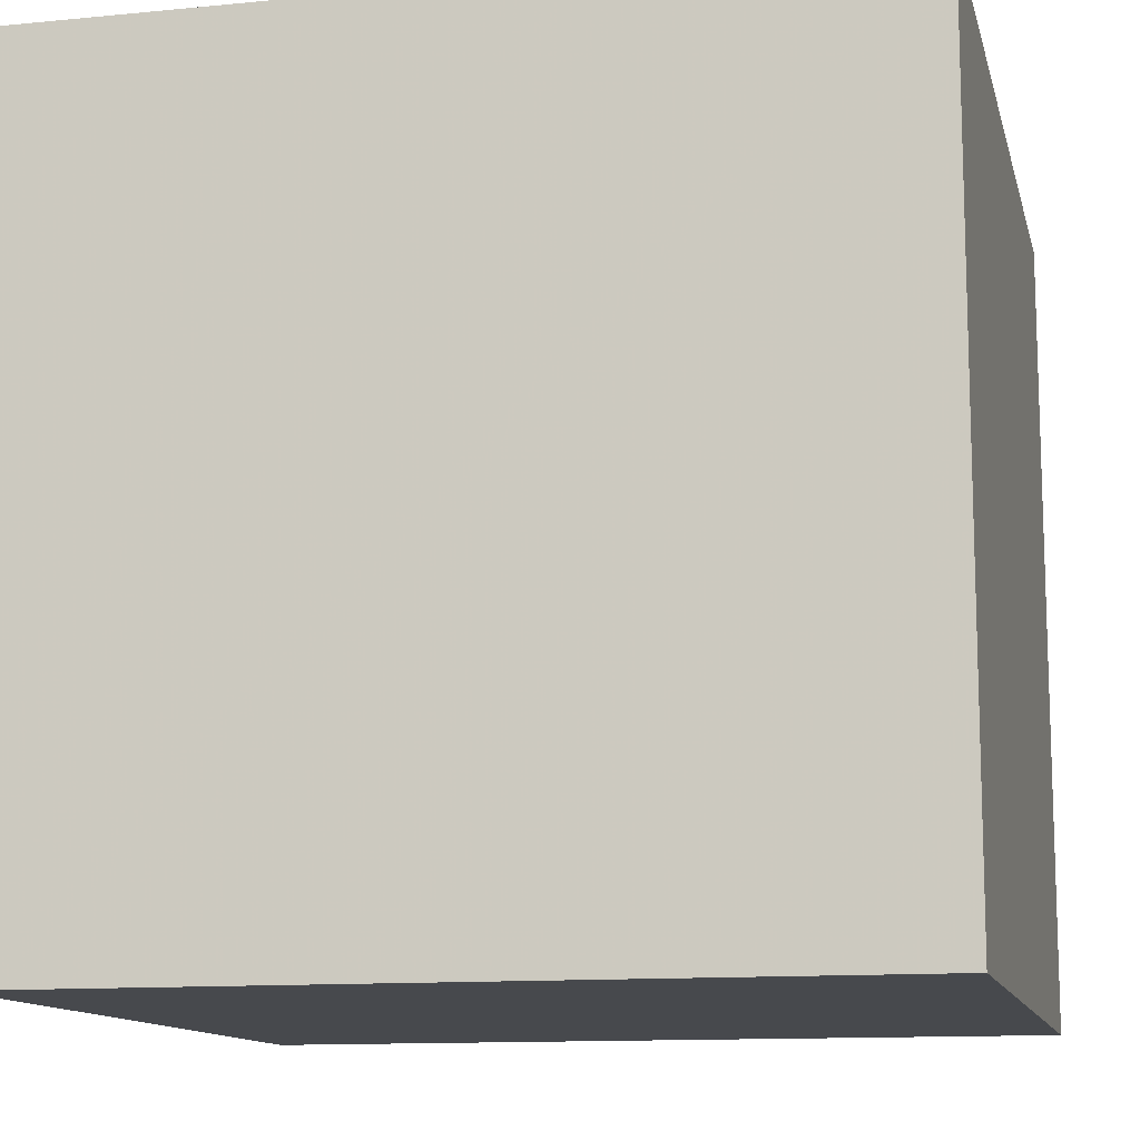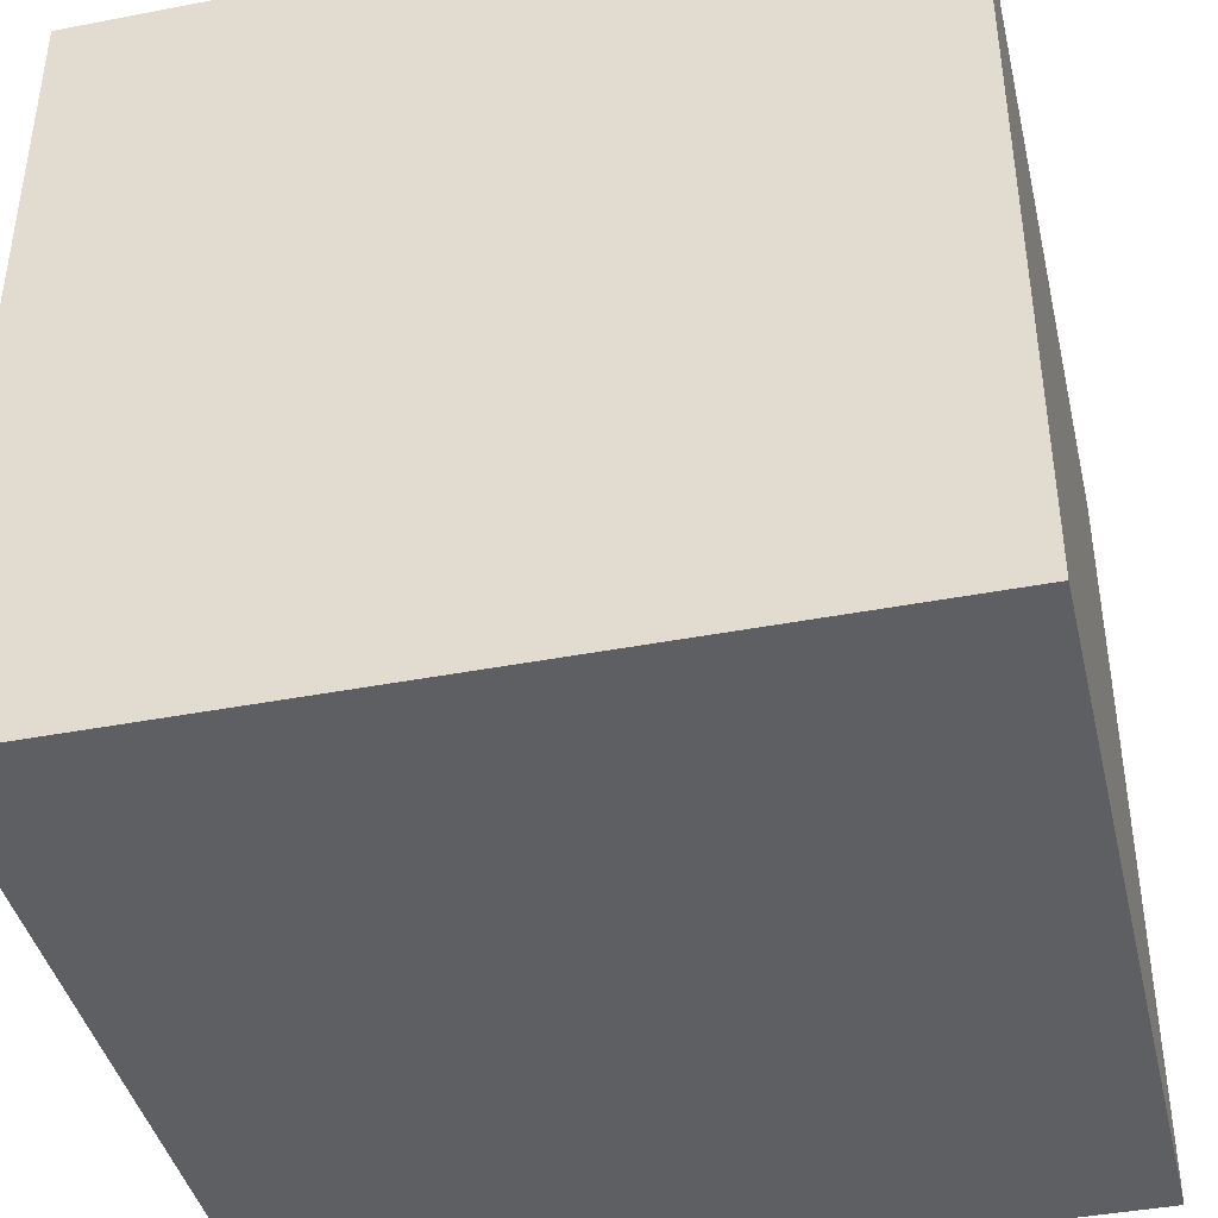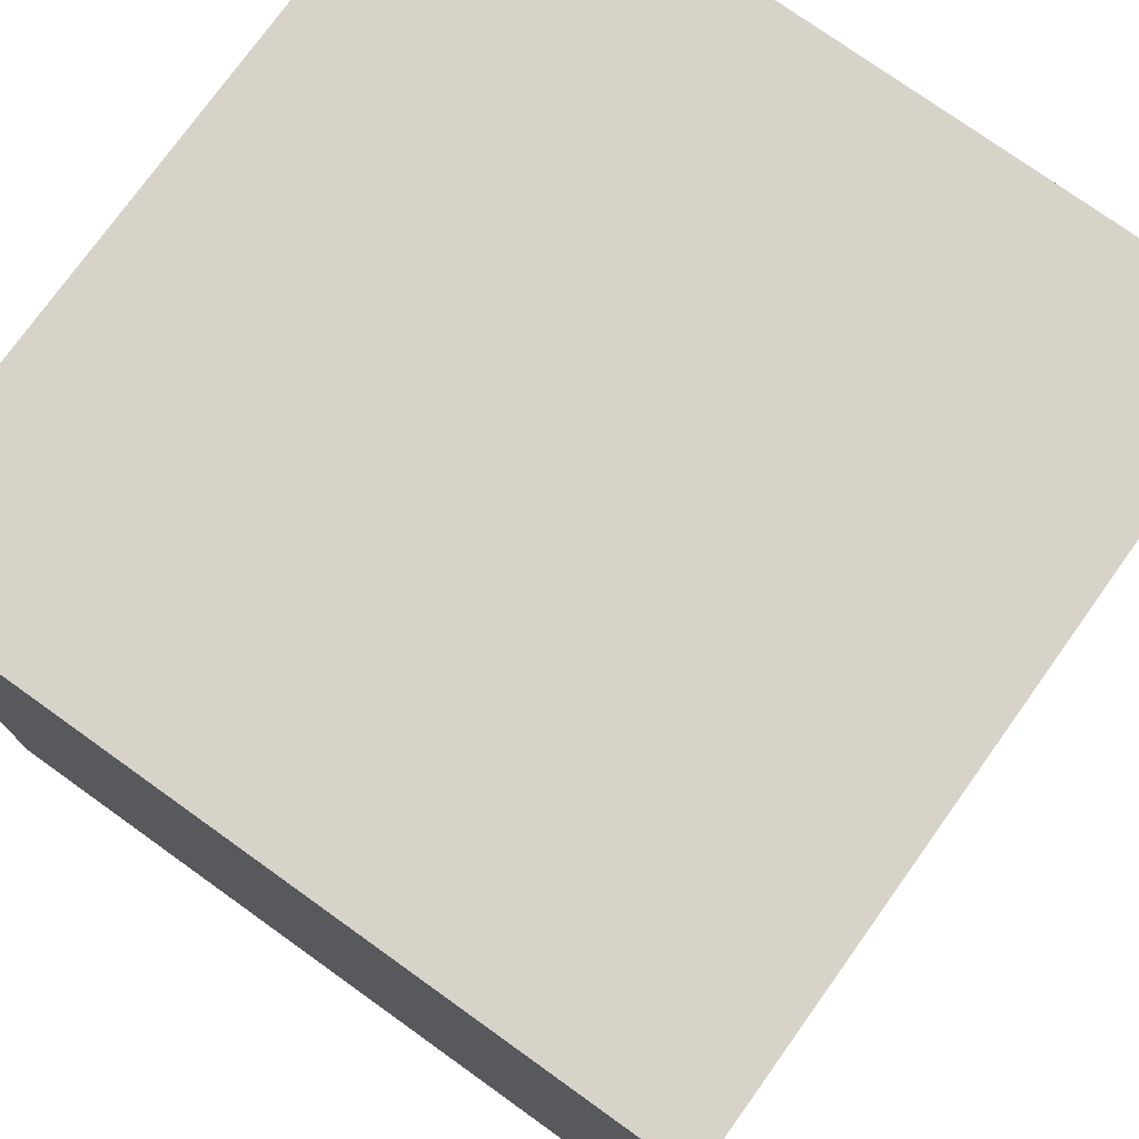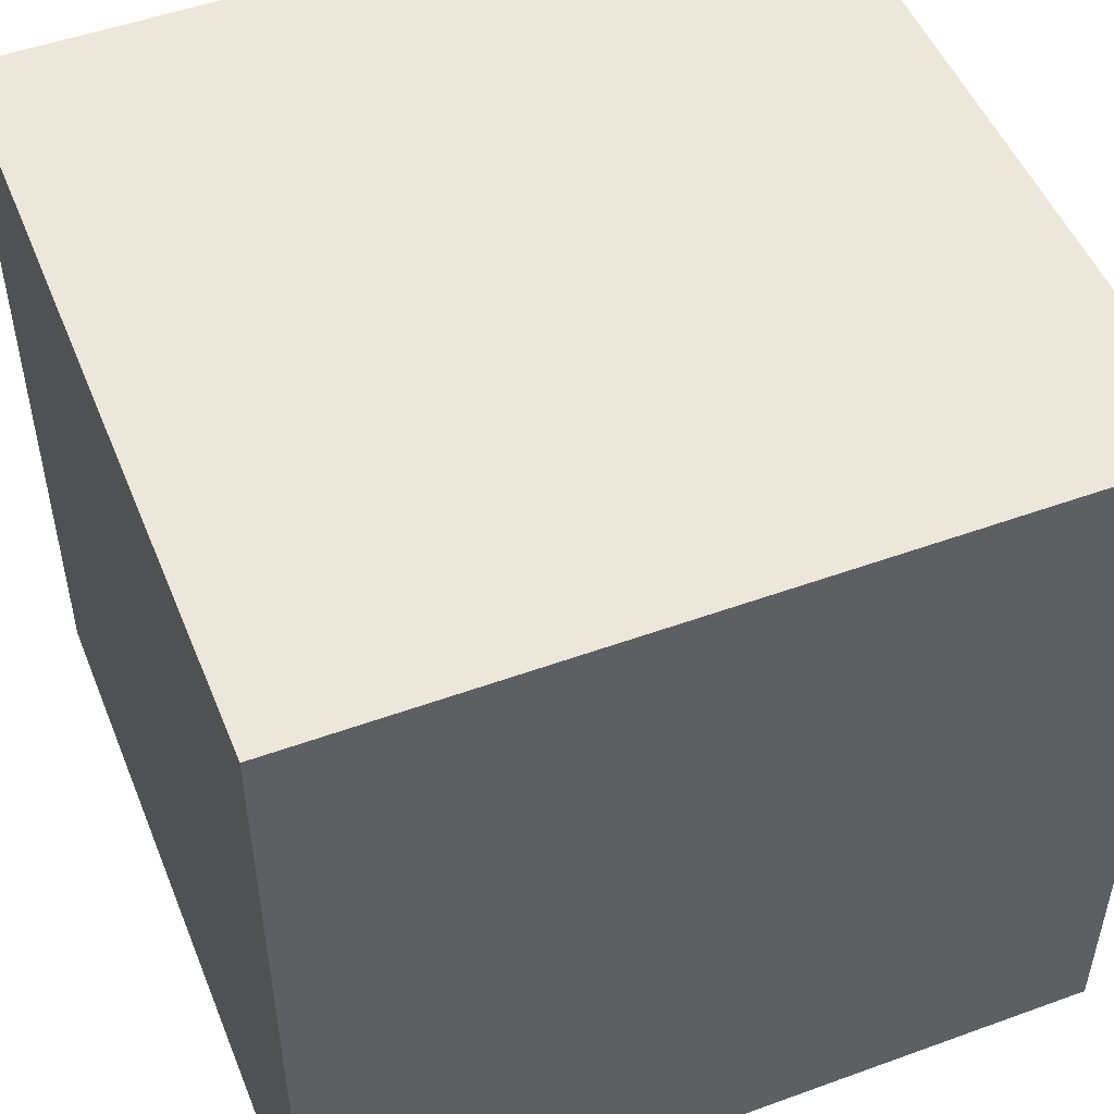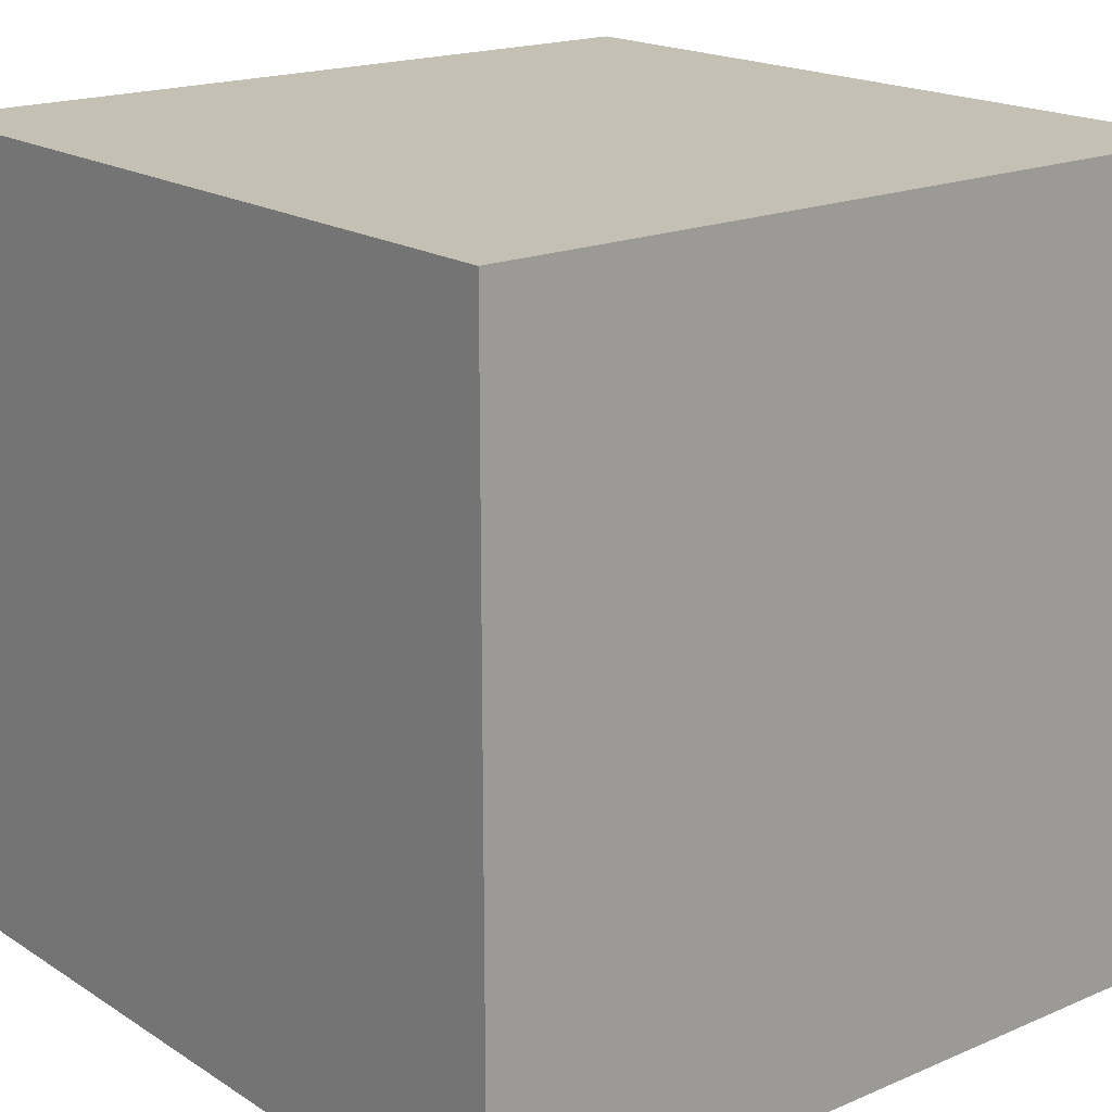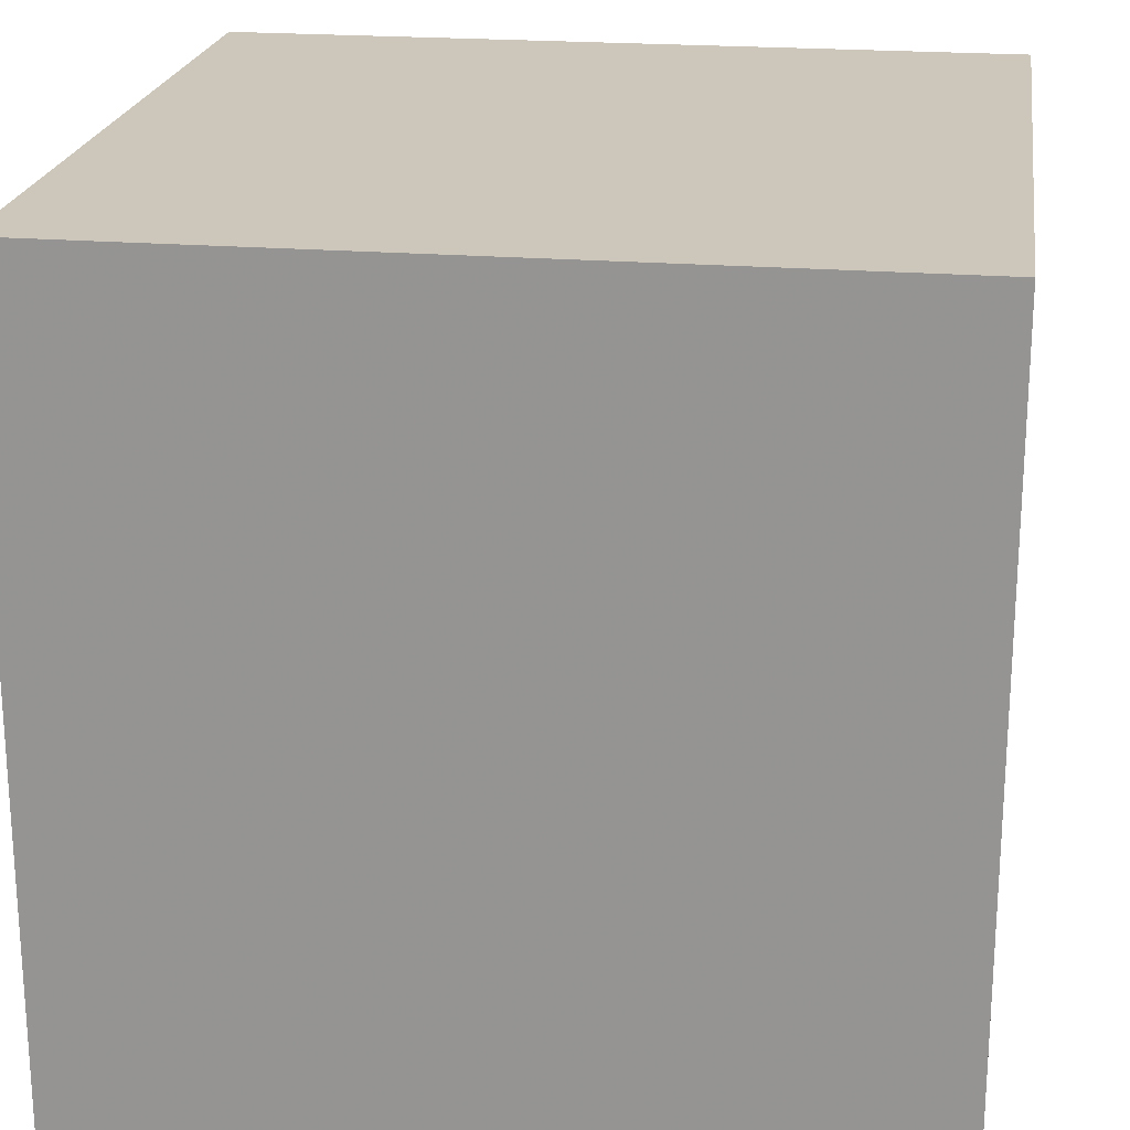
<metadata>
{"format":"obj","ext":"obj","renderer":"f3d","projection":"perspective","resolution":1024,"background":"white","views":[{"elev":-12.2,"azim":-167.0,"up":"+Y"},{"elev":-41.5,"azim":-76.9,"up":"+Y"},{"elev":76.0,"azim":125.6,"up":"+Z"},{"elev":50.4,"azim":68.3,"up":"+Y"},{"elev":18.3,"azim":140.5,"up":"+Z"},{"elev":21.4,"azim":8.2,"up":"+Z"}]}
</metadata>
<code>
o Cube
v 1 1 -1
v 1 -1 -1
v 1 1 1
v 1 -1 1
v -1 1 -1
v -1 -1 -1
v -1 1 1
v -1 -1 1
f 5 3 1
f 3 8 4
f 7 6 8
f 2 8 6
f 1 4 2
f 5 2 6
f 5 7 3
f 3 7 8
f 7 5 6
f 2 4 8
f 1 3 4
f 5 1 2

</code>
